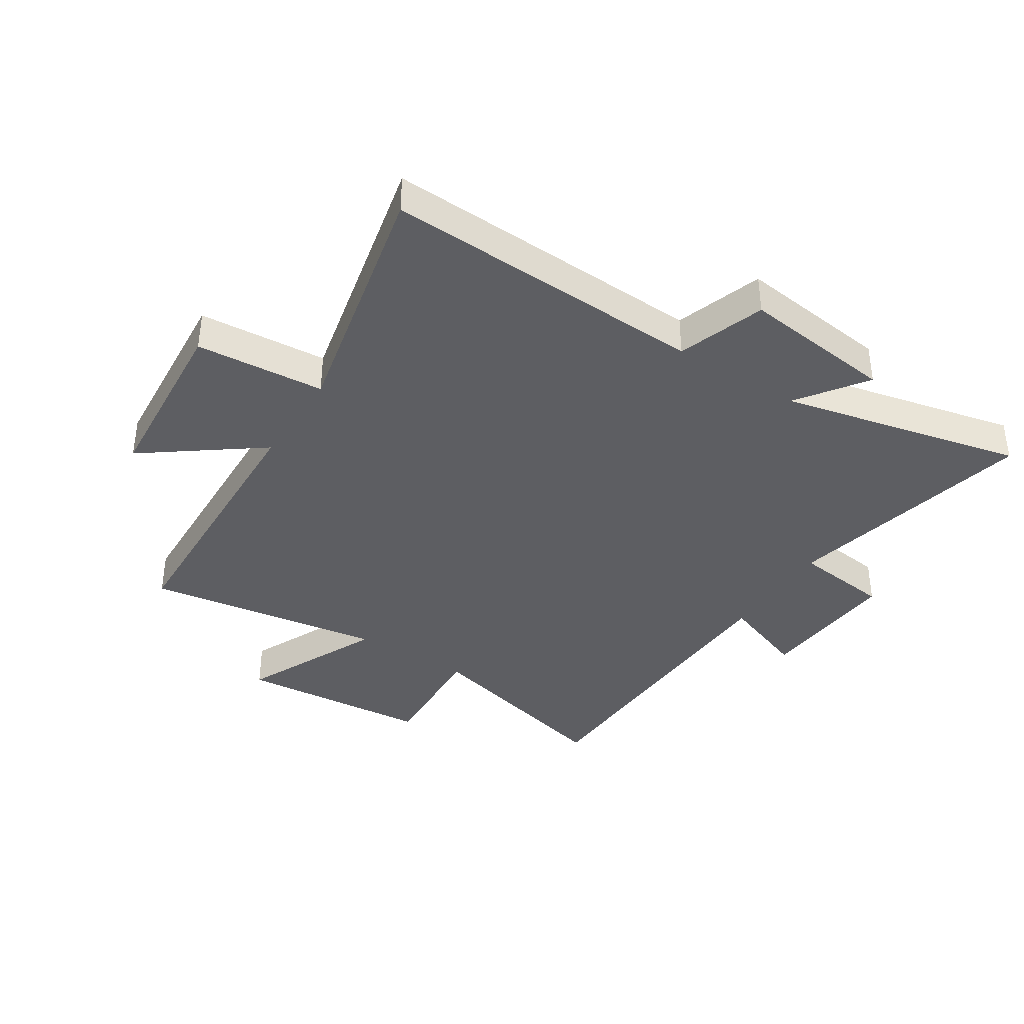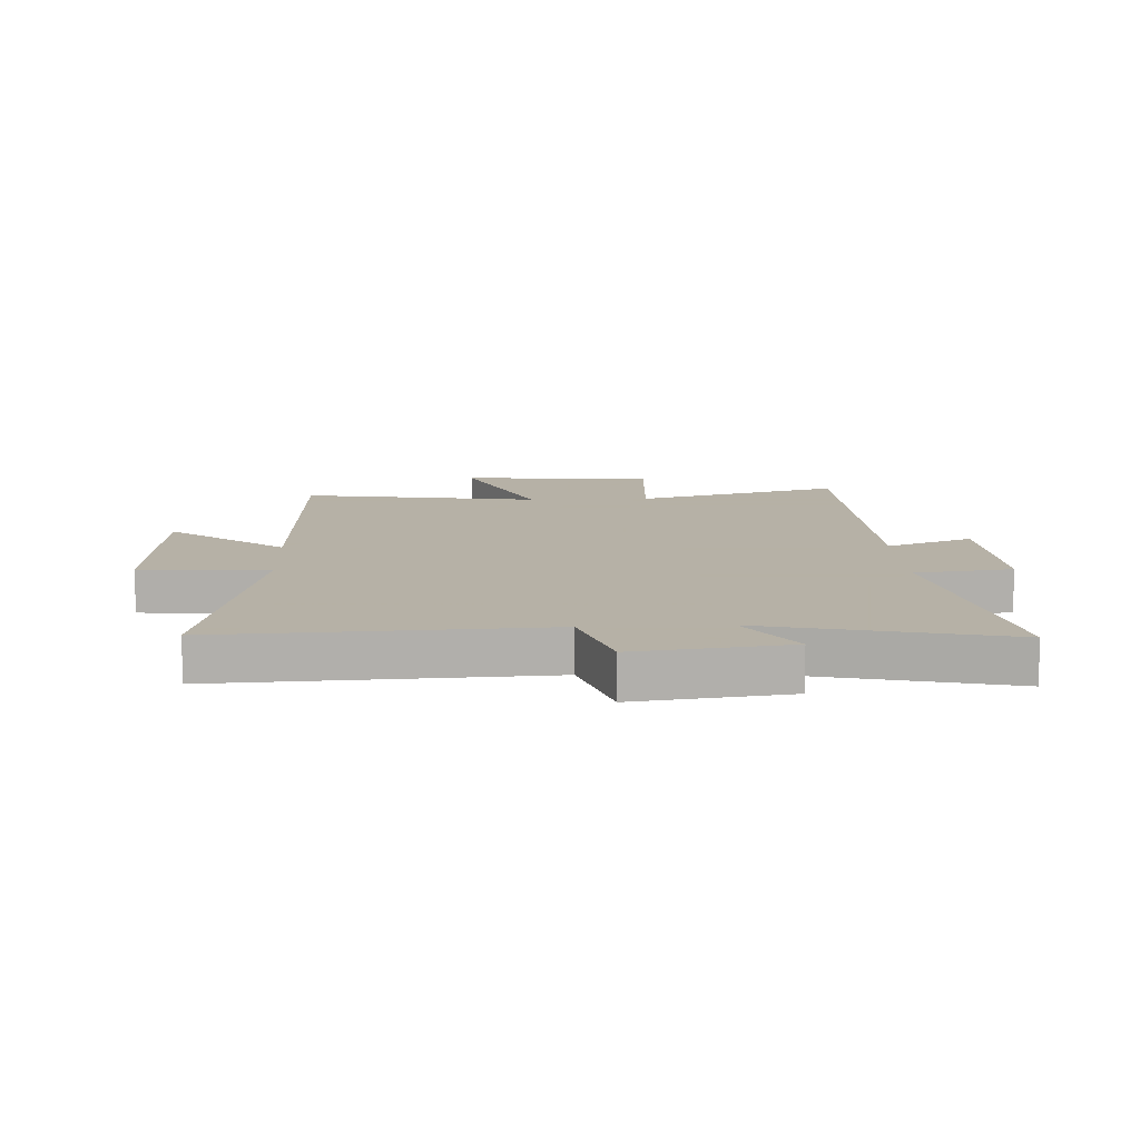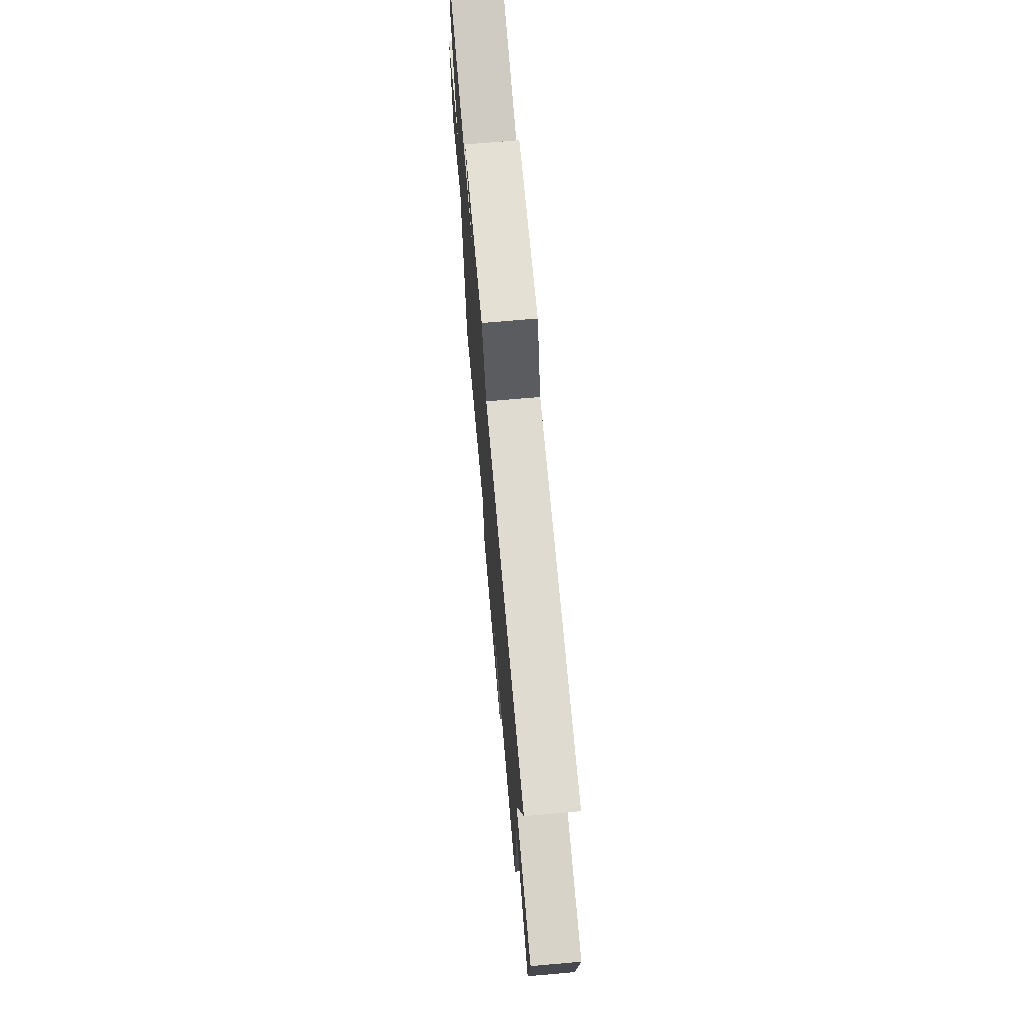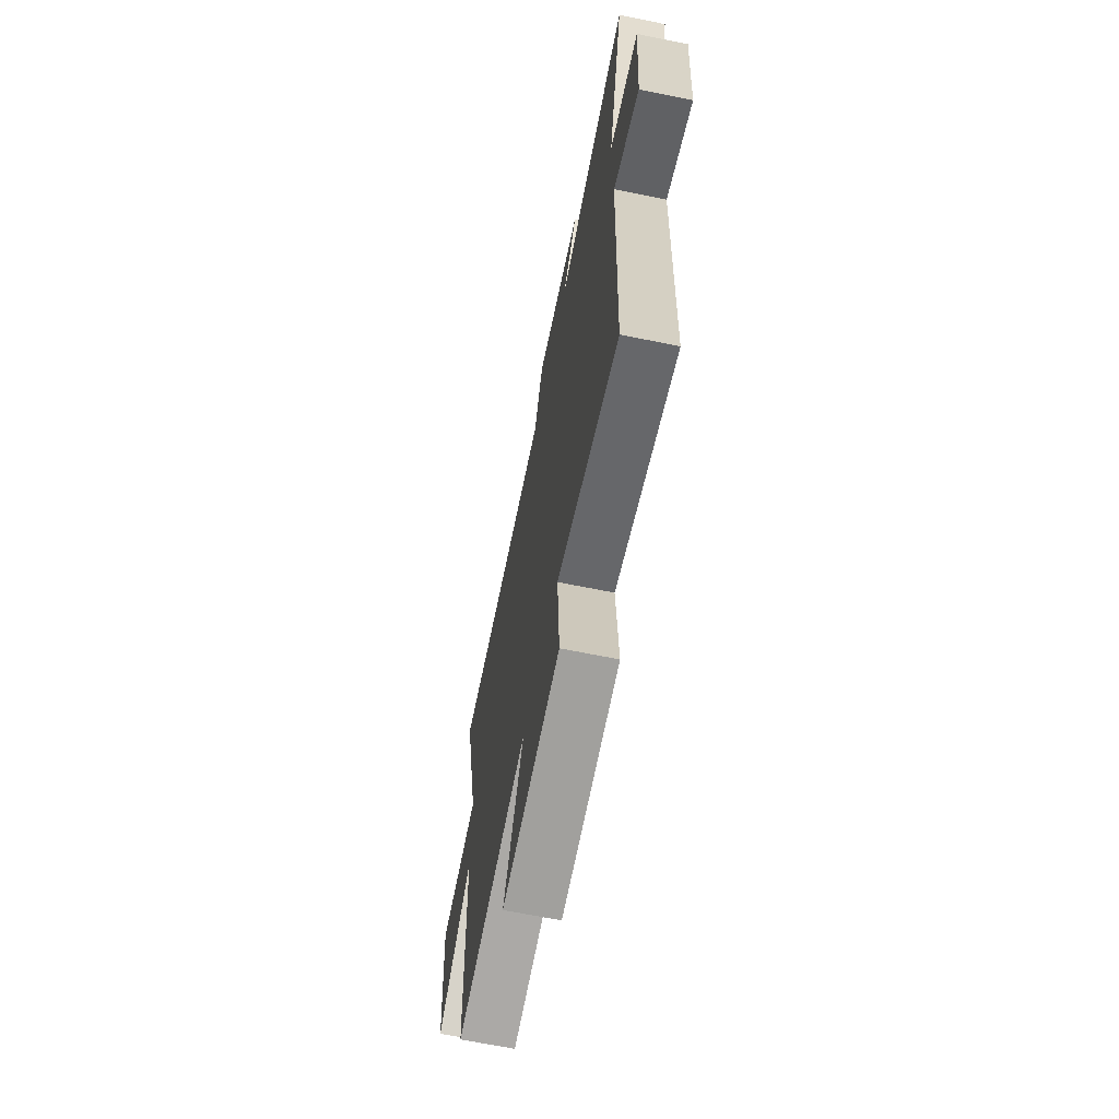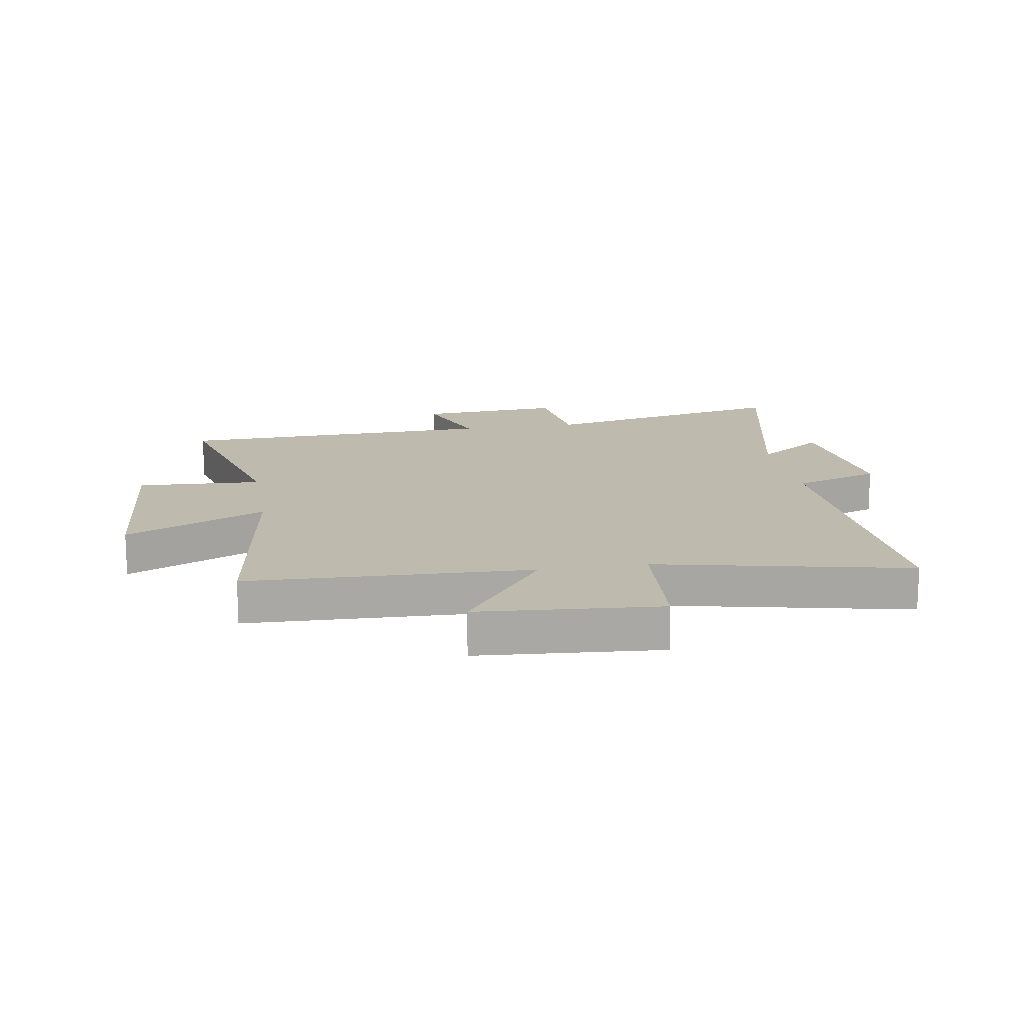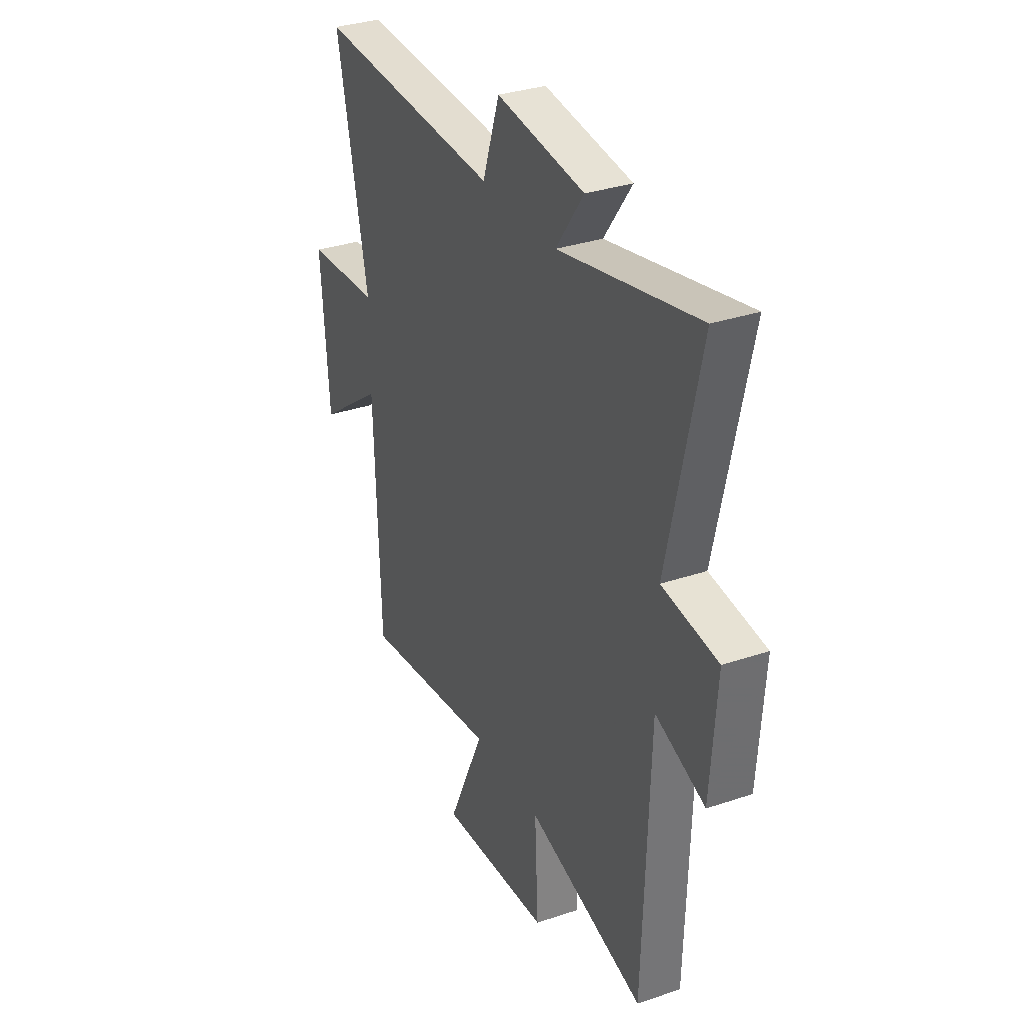
<metadata>
{"format":"obj","ext":"obj","renderer":"f3d","projection":"perspective","resolution":1024,"background":"white","views":[{"elev":-38.4,"azim":-32.6,"up":"+Y"},{"elev":12.1,"azim":-2.6,"up":"+Y"},{"elev":72.6,"azim":-95.0,"up":"+Z"},{"elev":-67.0,"azim":78.5,"up":"+Z"},{"elev":15.5,"azim":-99.5,"up":"+Y"},{"elev":32.9,"azim":65.0,"up":"+Z"}]}
</metadata>
<code>
v 0.482 0.07 -0.592
v 0.133 0.07 -0.5
v 0.144 0.07 -0.712
v -0.186 0.07 -0.738
v -0.077 0.07 -0.5
v -0.483 0.07 -0.561
v -0.5 0.07 -0.081
v -0.695 0.07 -0.225
v -0.719 0.07 0.083
v -0.5 0.07 0.099
v -0.593 0.07 0.525
v -0.045 0.07 0.5
v 0.005 0.07 0.648
v 0.265 0.07 0.616
v 0.183 0.07 0.5
v 0.595 0.07 0.592
v 0.5 0.07 0.163
v 0.665 0.07 0.143
v 0.647 0.07 -0.101
v 0.5 0.07 -0.047
v 0.482 0 -0.592
v 0.133 0 -0.5
v 0.144 0 -0.712
v -0.186 0 -0.738
v -0.077 0 -0.5
v -0.483 0 -0.561
v -0.5 0 -0.081
v -0.695 0 -0.225
v -0.719 0 0.083
v -0.5 0 0.099
v -0.593 0 0.525
v -0.045 0 0.5
v 0.005 0 0.648
v 0.265 0 0.616
v 0.183 0 0.5
v 0.595 0 0.592
v 0.5 0 0.163
v 0.665 0 0.143
v 0.647 0 -0.101
v 0.5 0 -0.047
f 17 18 19 20
f 17 20 1 2
f 15 16 17 2
f 12 13 14 15
f 12 15 2
f 12 2 3
f 11 12 3
f 10 11 3
f 7 8 9 10
f 5 6 7 10
f 5 10 3
f 3 4 5
f 40 39 38 37
f 22 21 40 37
f 22 37 36 35
f 35 34 33 32
f 22 35 32
f 23 22 32
f 23 32 31
f 23 31 30
f 30 29 28 27
f 30 27 26 25
f 23 30 25
f 25 24 23
f 1 21 22 2
f 2 22 23 3
f 3 23 24 4
f 4 24 25 5
f 5 25 26 6
f 6 26 27 7
f 7 27 28 8
f 8 28 29 9
f 9 29 30 10
f 10 30 31 11
f 11 31 32 12
f 12 32 33 13
f 13 33 34 14
f 14 34 35 15
f 15 35 36 16
f 16 36 37 17
f 17 37 38 18
f 18 38 39 19
f 19 39 40 20
f 20 40 21 1

</code>
